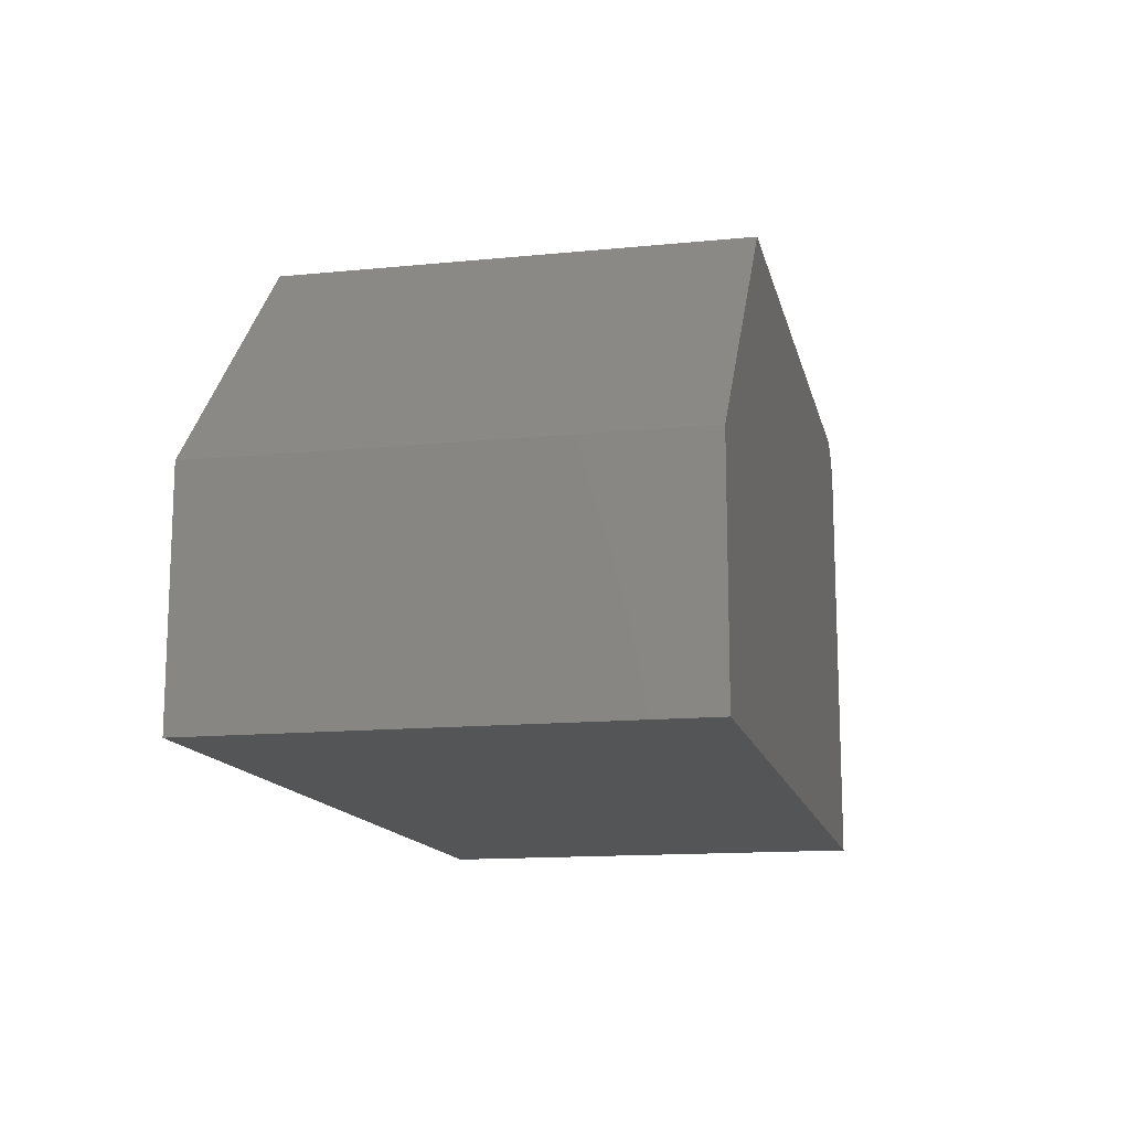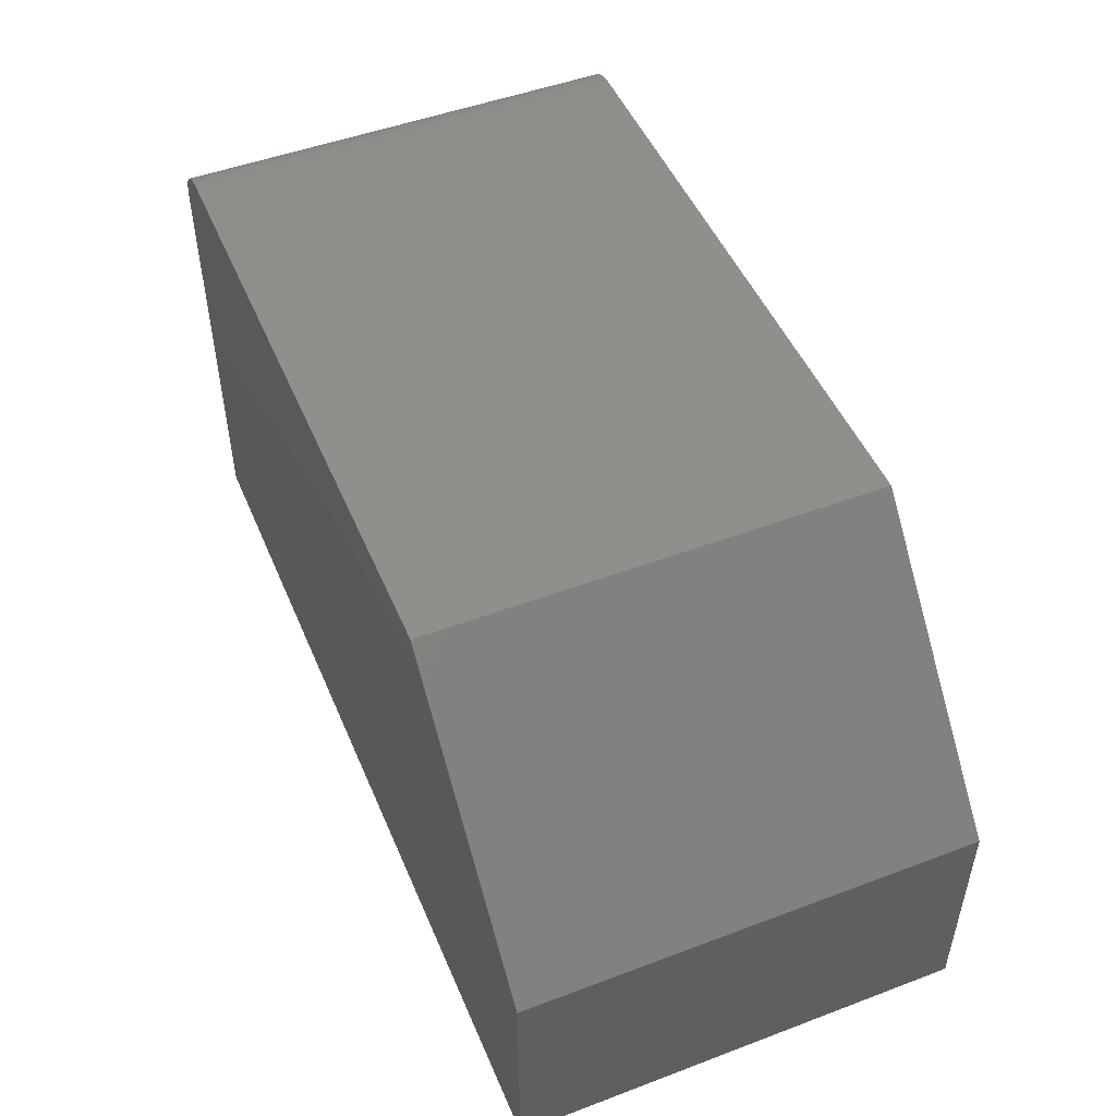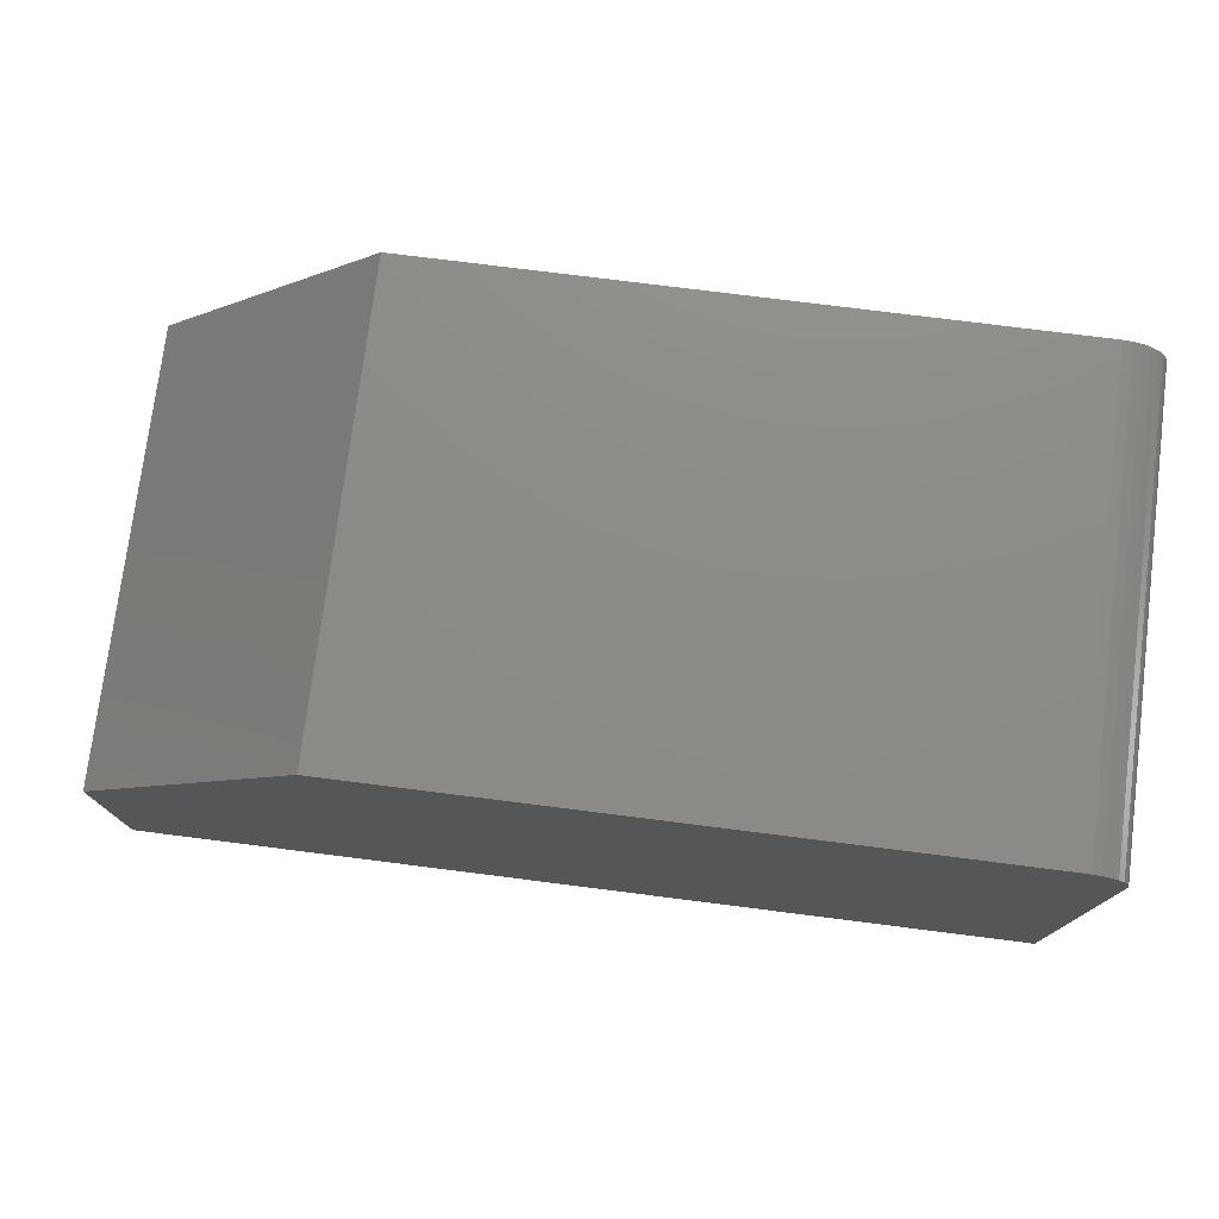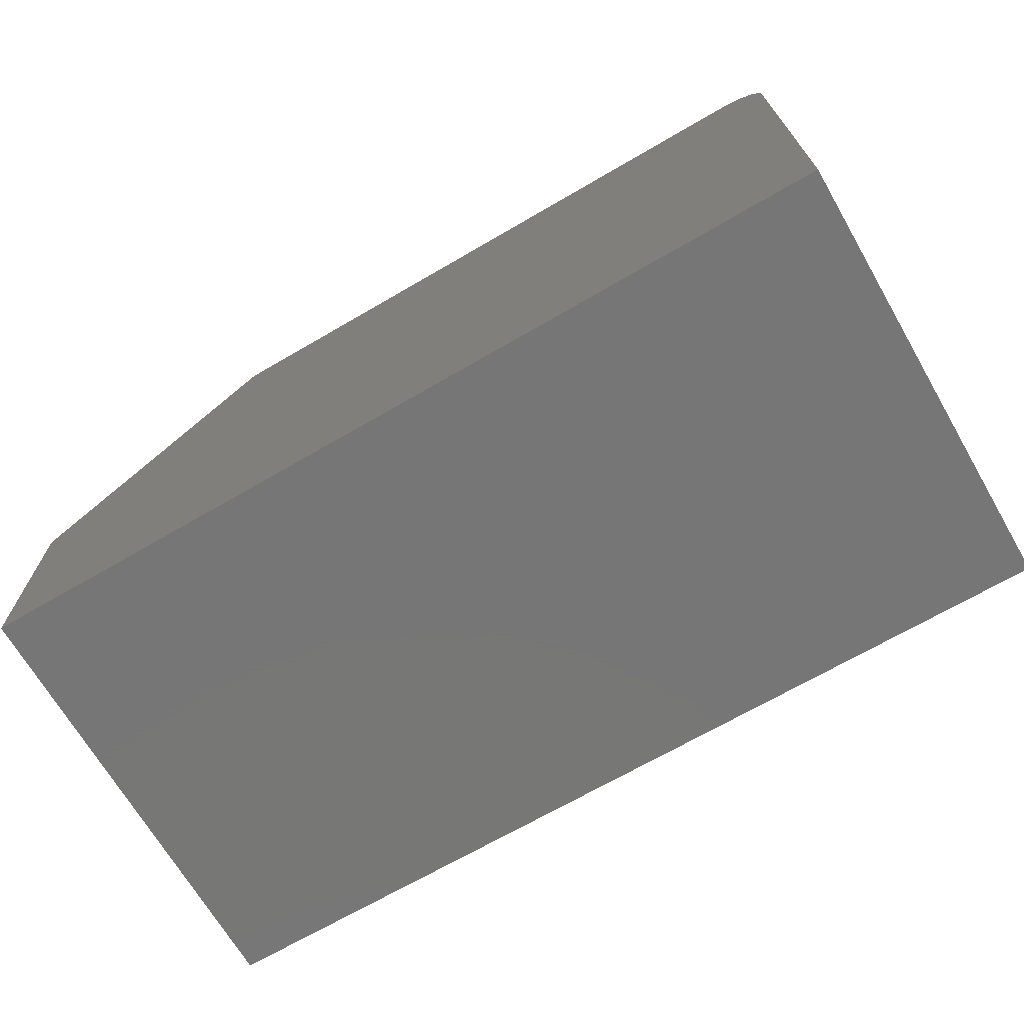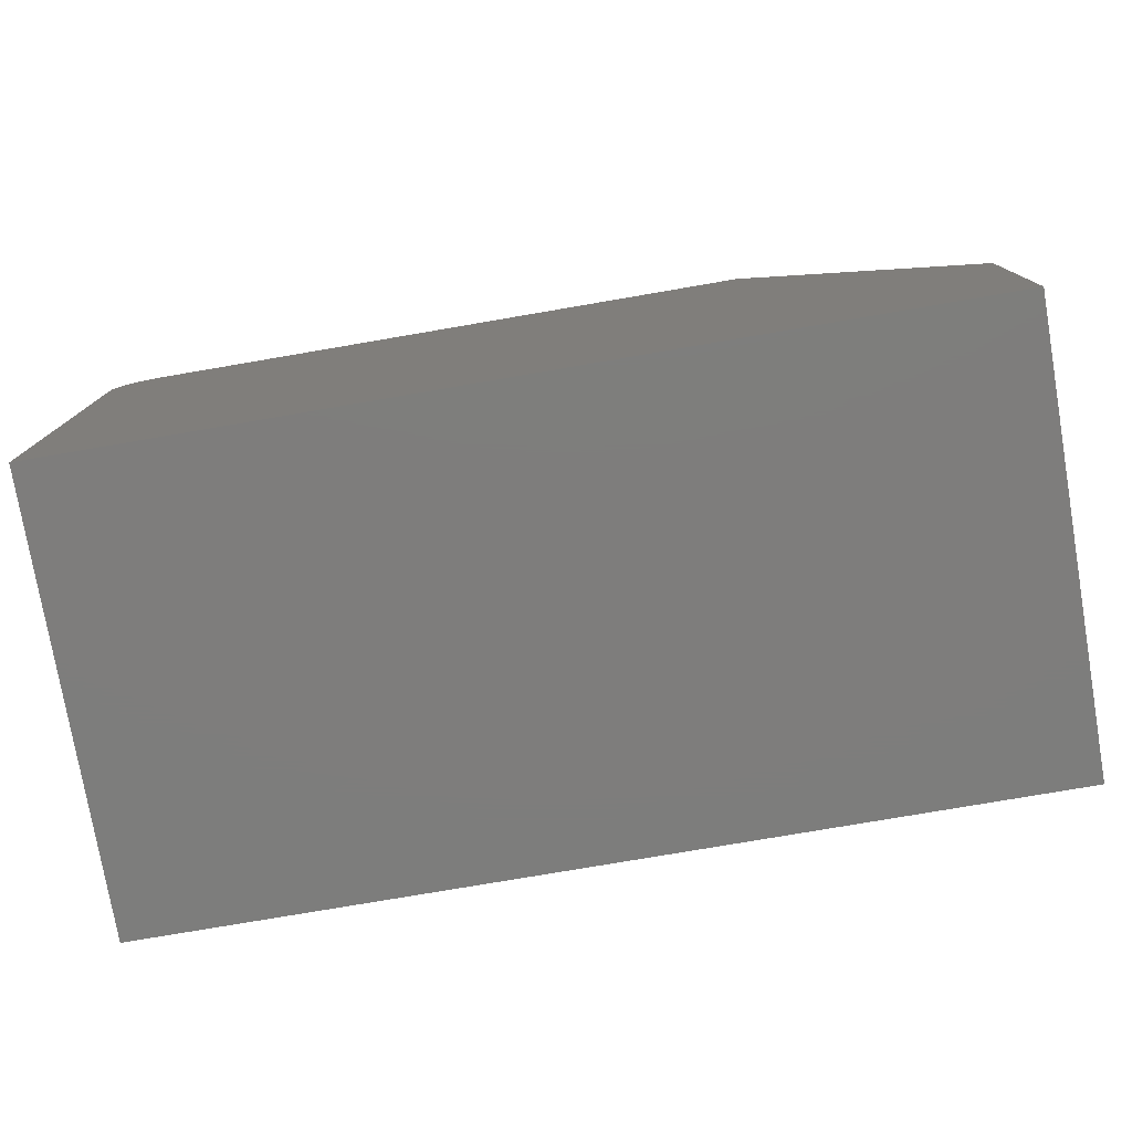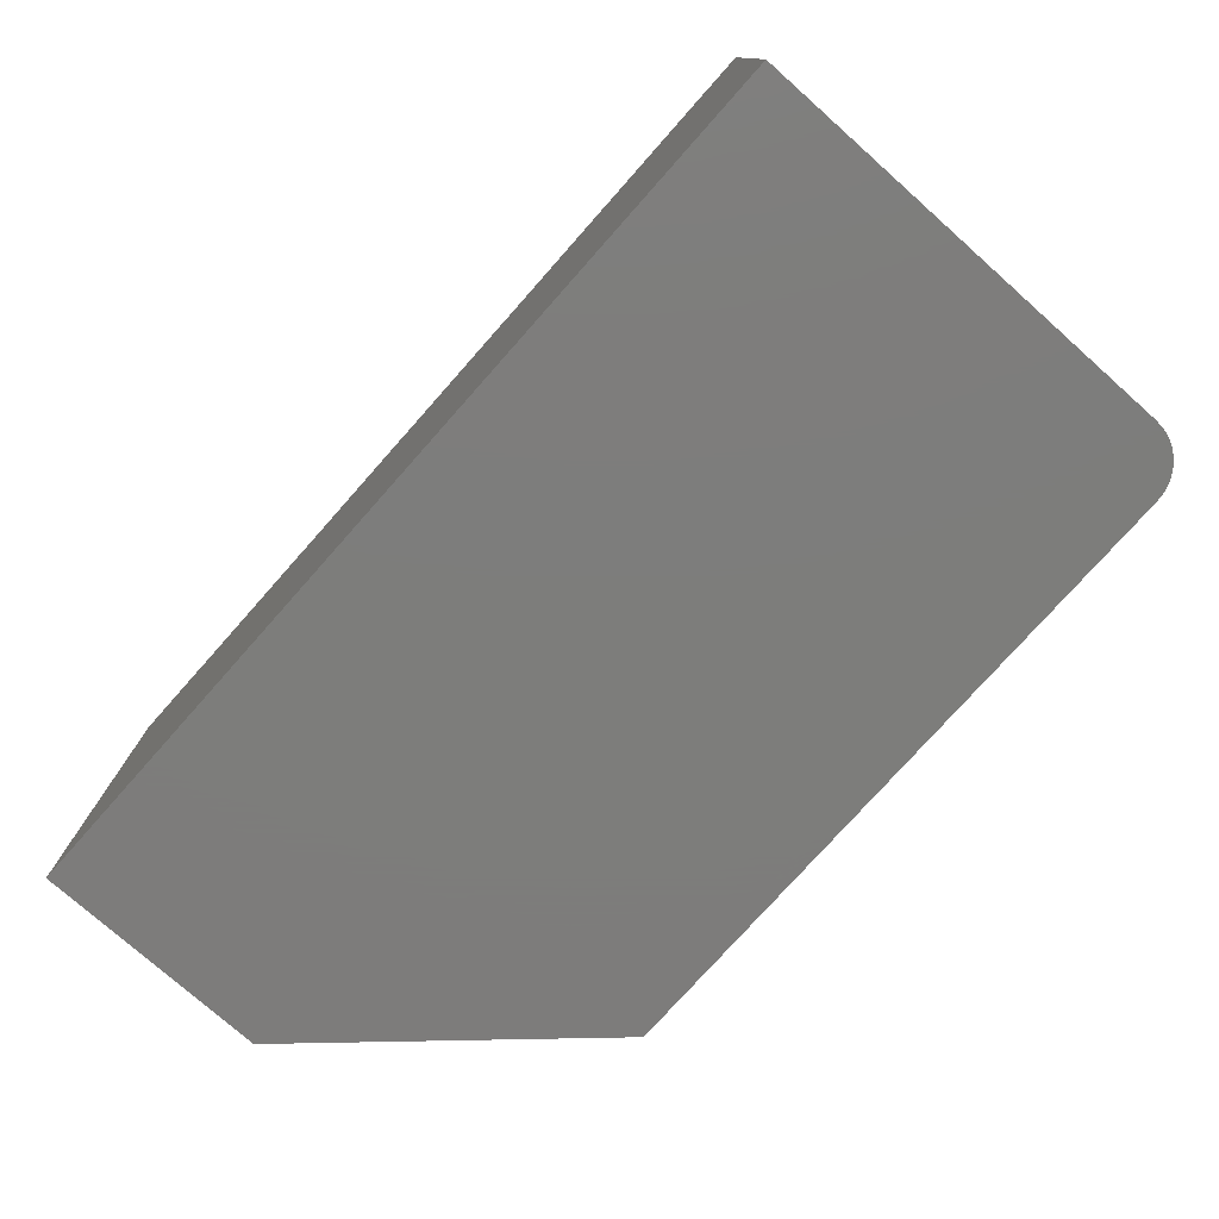
<metadata>
{"format":"stl","ext":"stl","renderer":"f3d","projection":"perspective","resolution":1024,"background":"white","views":[{"elev":-13.9,"azim":102.4,"up":"+Z"},{"elev":49.4,"azim":67.4,"up":"+Z"},{"elev":75.9,"azim":-172.8,"up":"+Z"},{"elev":-69.1,"azim":-149.8,"up":"+Z"},{"elev":-77.1,"azim":9.7,"up":"+Z"},{"elev":-76.5,"azim":-131.6,"up":"+Y"}]}
</metadata>
<code>
# stl→obj: 26 verts, 48 faces
v 0.03906 -0.375 0.3947
v 0.03144 -0.375 0.394
v 0.02411 -0.375 0.3918
v 0.5605 -0.375 0.3947
v 0.01736 -0.375 0.3882
v 0.01144 -0.375 0.3833
v 0.006583 -0.375 0.3774
v 0.002973 -0.375 0.3706
v 0.0007506 -0.375 0.3633
v 2.178e-17 -0.375 0.3557
v 0.75 -0.375 0.1895
v 0 -0.375 0
v 0.75 -0.375 -4.592e-17
v 0.02411 0 0.3918
v 0.03144 0 0.394
v 0.03906 0 0.3947
v 0.5605 0 0.3947
v 0.75 0 0.1895
v 2.178e-17 0 0.3557
v 0.0007506 0 0.3633
v 0.002973 0 0.3706
v 0.006583 0 0.3774
v 0.01144 0 0.3833
v 0.01736 0 0.3882
v 0 0 0
v 0.75 0 -4.592e-17
f 1 2 3
f 4 1 3
f 4 3 5
f 4 5 6
f 4 6 7
f 4 7 8
f 4 8 9
f 4 9 10
f 4 10 11
f 12 13 10
f 10 13 11
f 14 15 16
f 17 18 19
f 17 19 20
f 17 20 21
f 17 21 22
f 17 22 23
f 17 23 24
f 17 24 14
f 17 14 16
f 25 19 26
f 26 19 18
f 10 19 12
f 12 19 25
f 4 17 1
f 1 17 16
f 19 10 20
f 20 10 9
f 20 9 21
f 21 9 8
f 21 8 22
f 22 8 7
f 22 7 23
f 23 7 6
f 23 6 24
f 24 6 5
f 24 5 14
f 14 5 3
f 14 3 15
f 15 3 2
f 15 2 16
f 16 2 1
f 18 17 11
f 11 17 4
f 26 18 13
f 13 18 11
f 12 25 13
f 13 25 26

</code>
